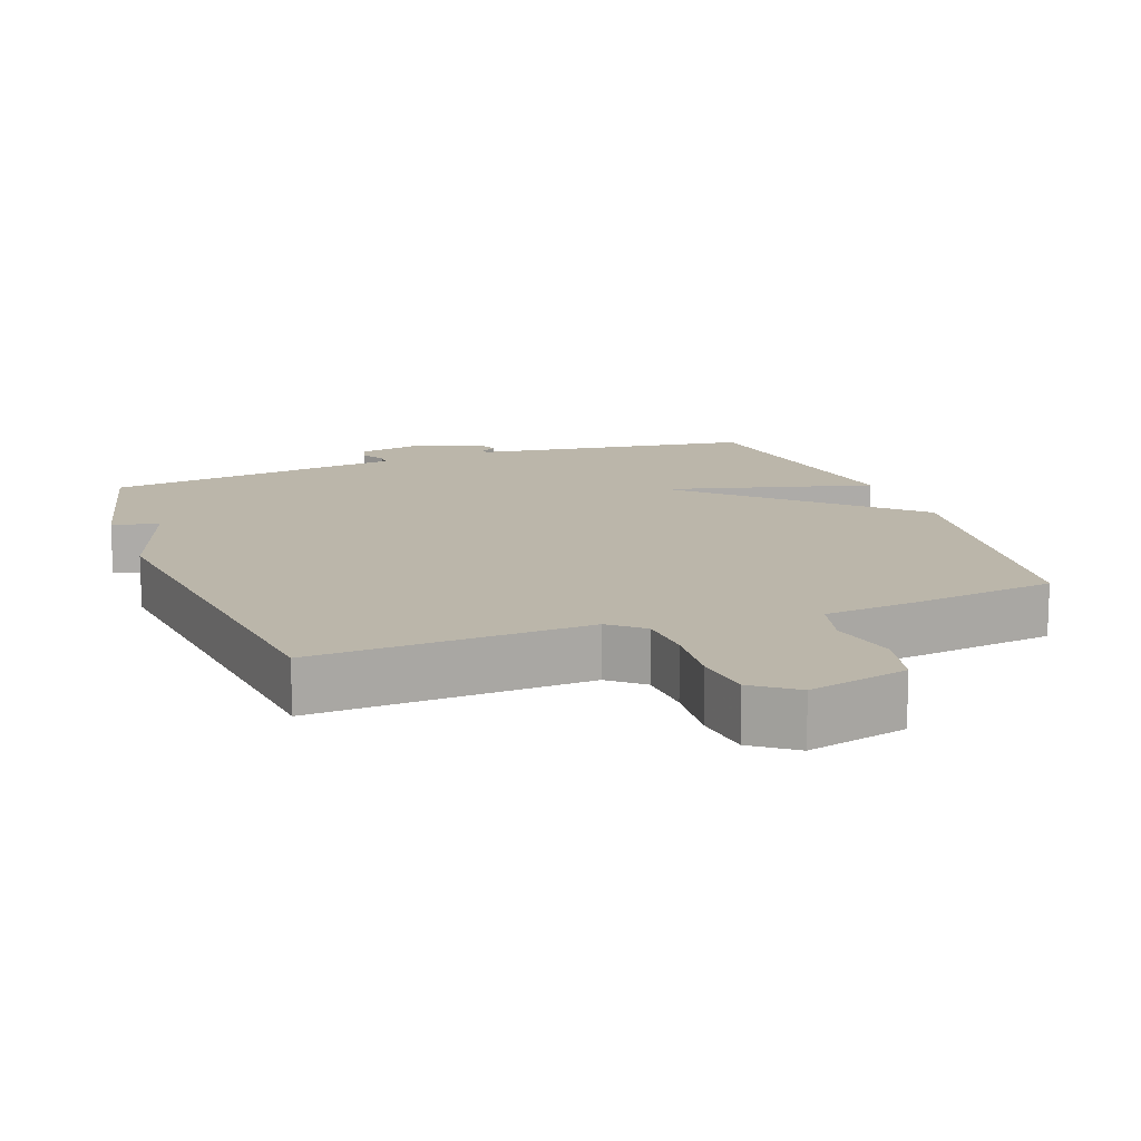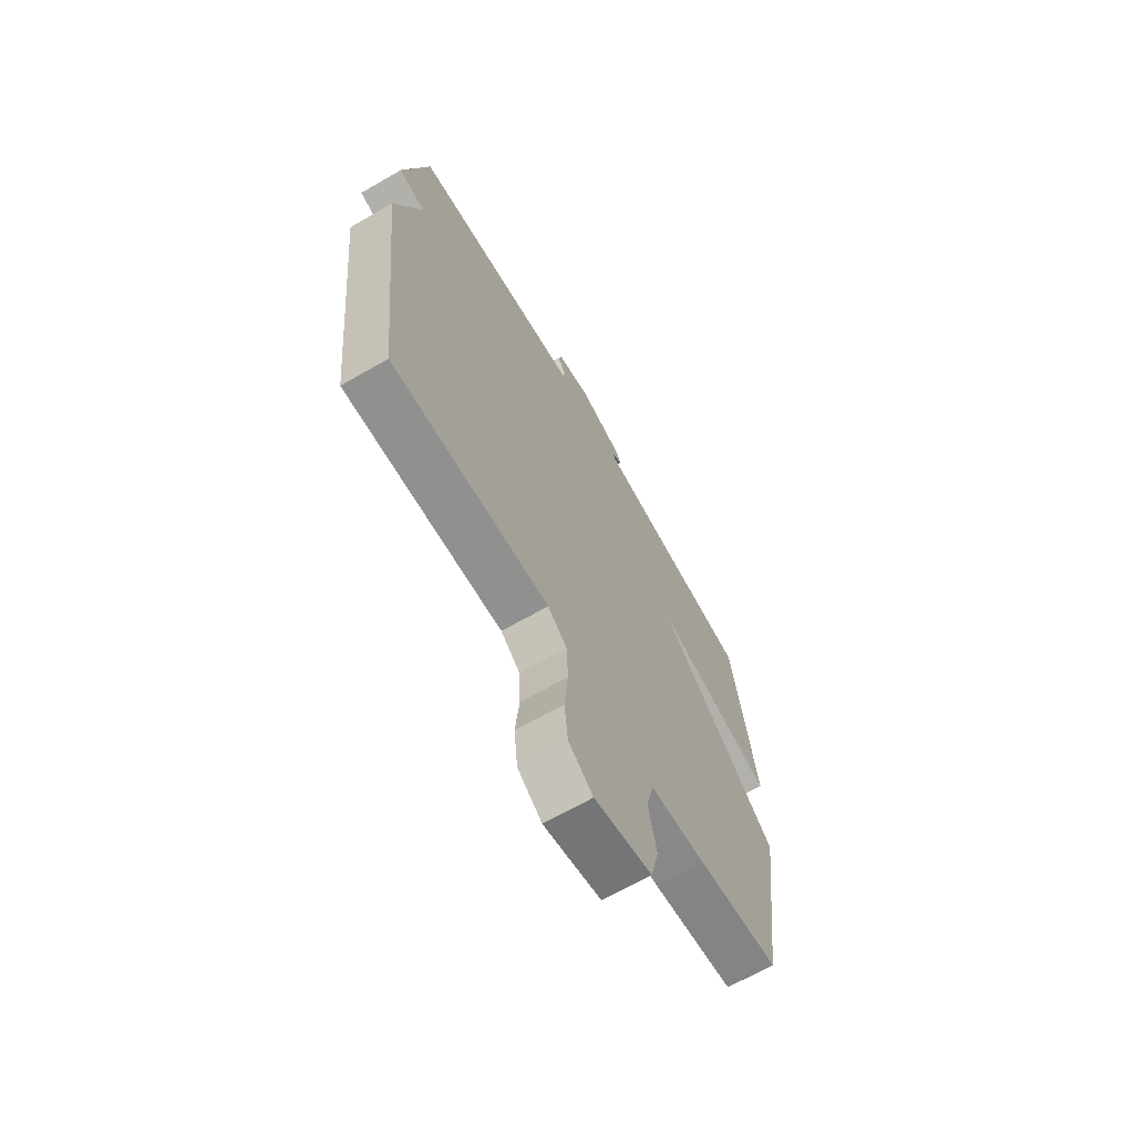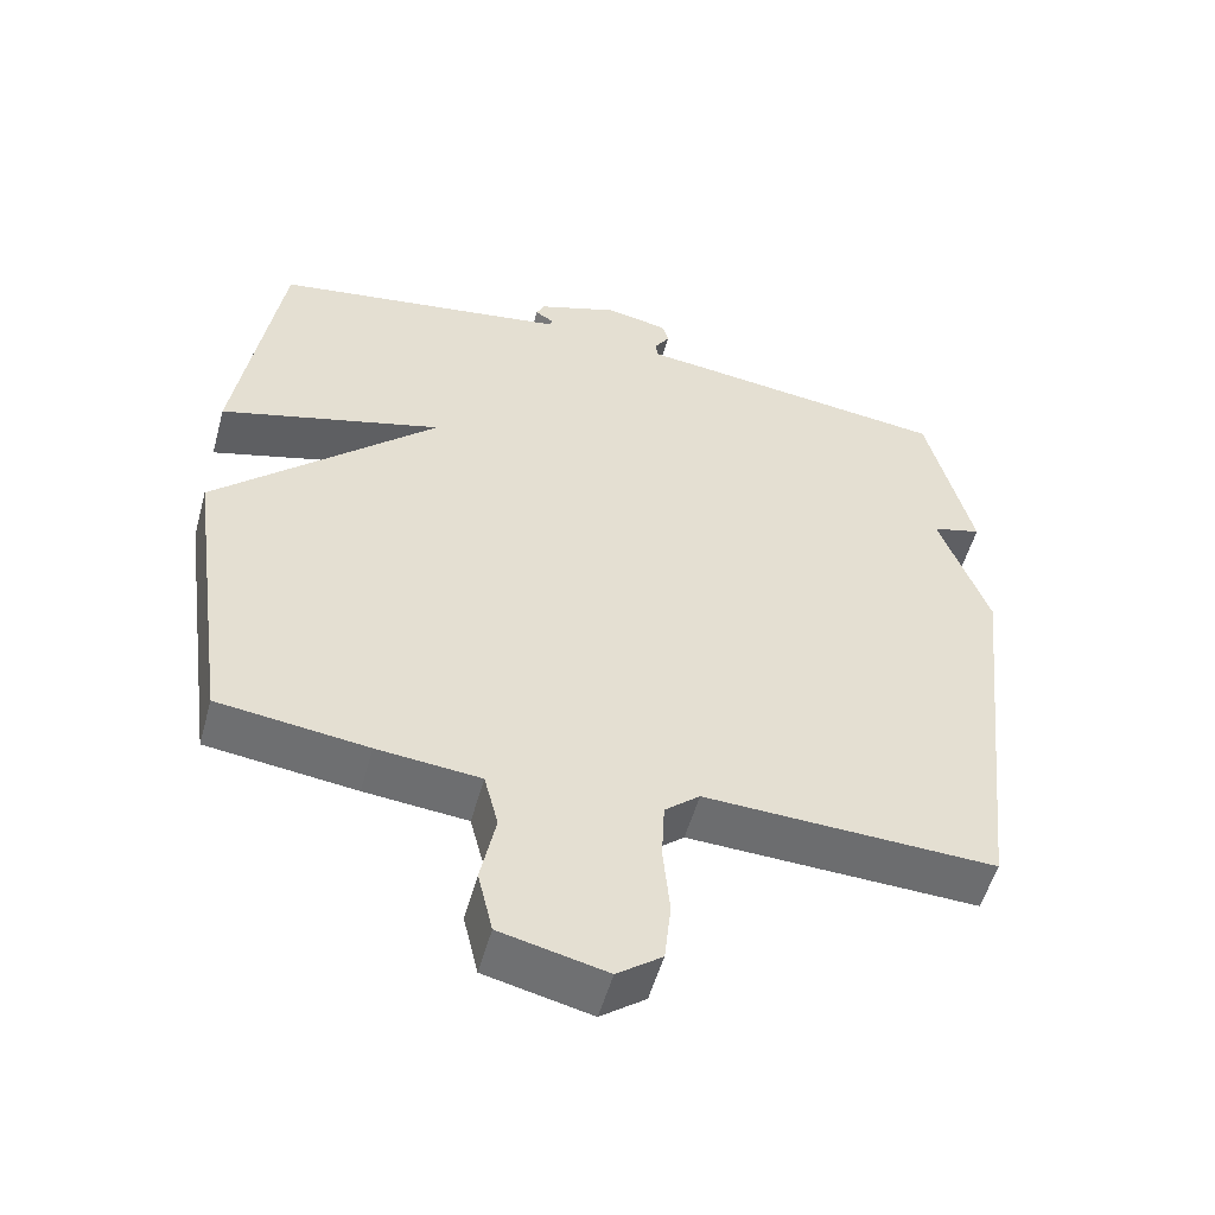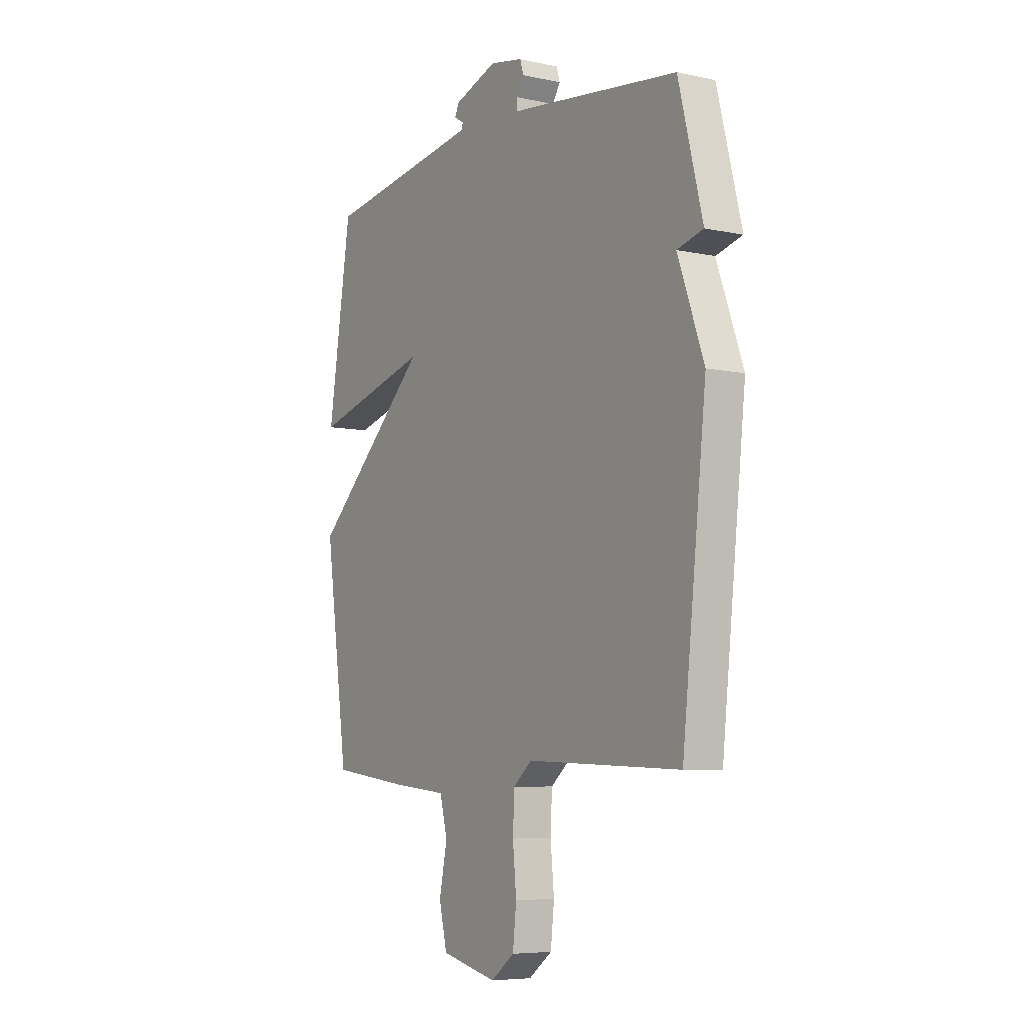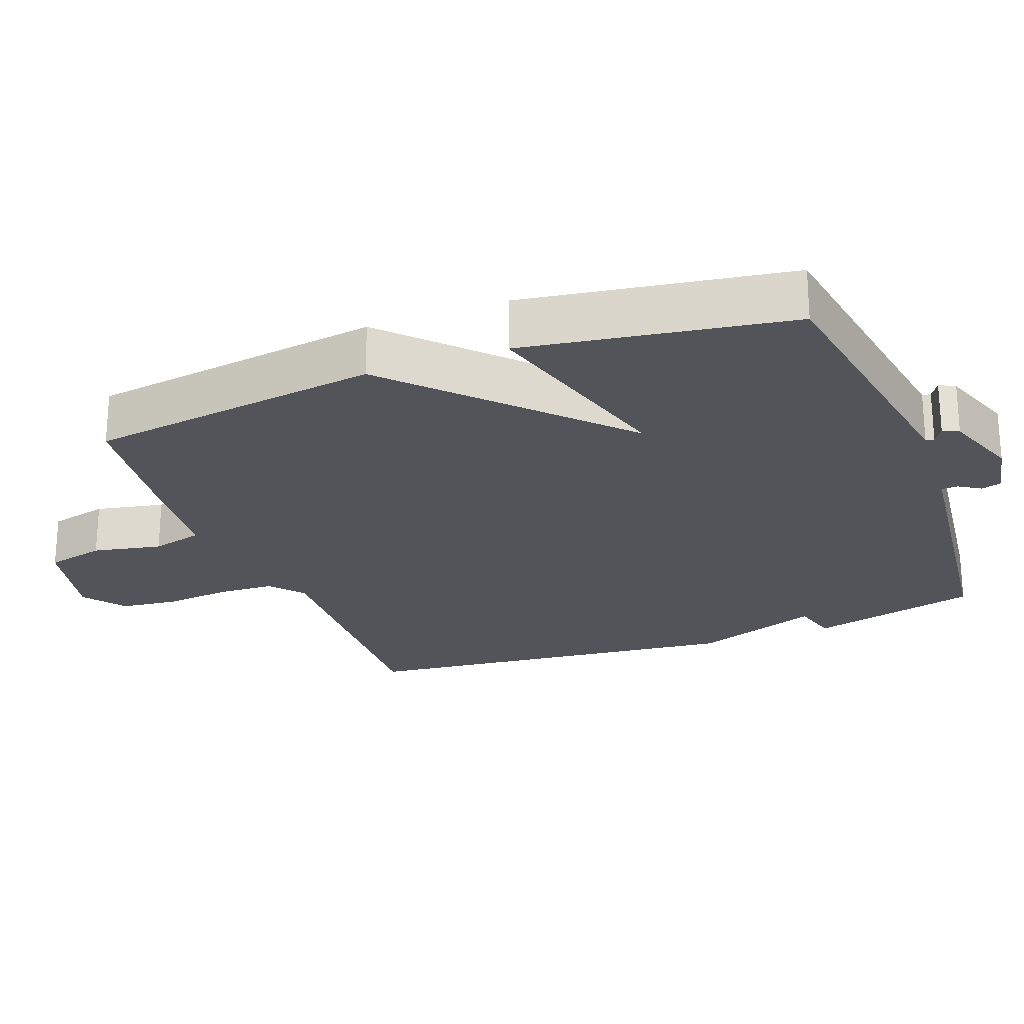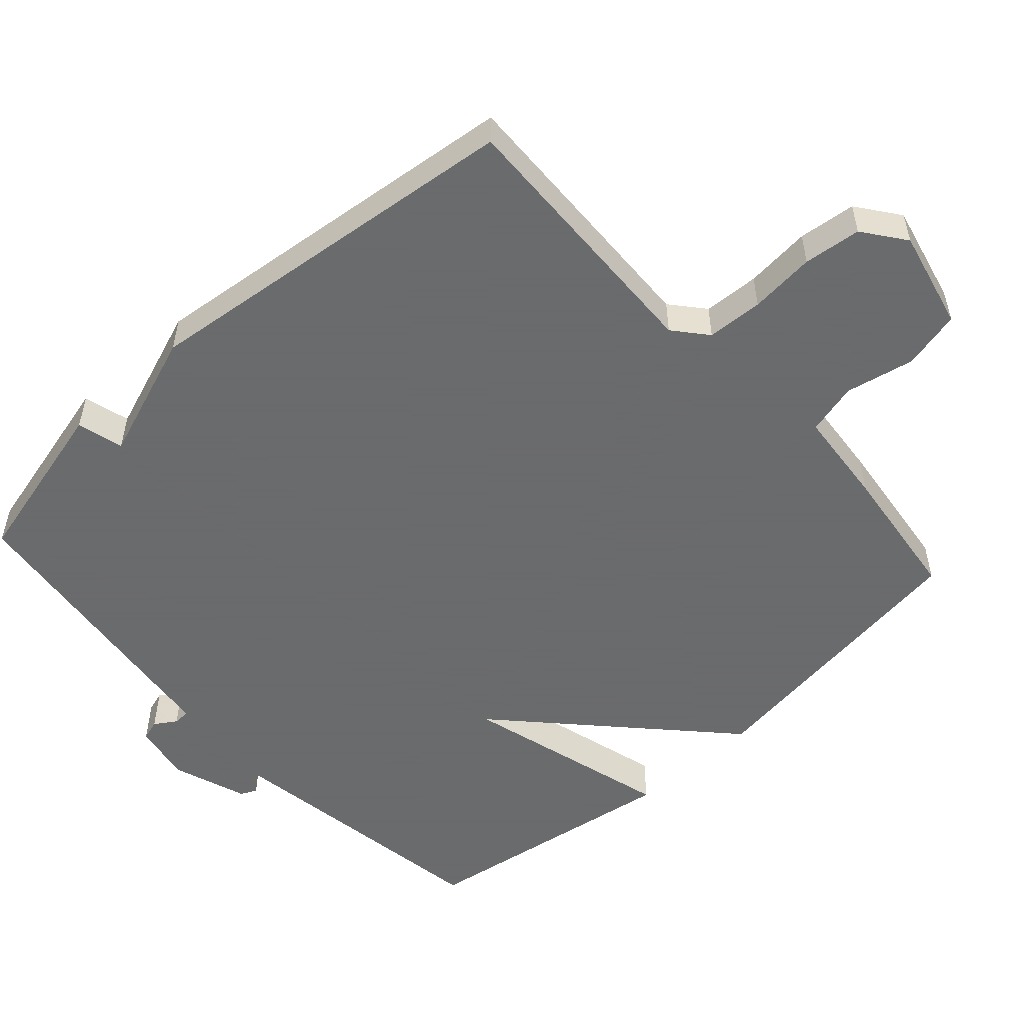
<metadata>
{"format":"obj","ext":"obj","renderer":"f3d","projection":"perspective","resolution":1024,"background":"white","views":[{"elev":13.9,"azim":159.4,"up":"+Y"},{"elev":-67.3,"azim":120.0,"up":"+Z"},{"elev":-53.5,"azim":-15.4,"up":"+Z"},{"elev":-6.6,"azim":57.6,"up":"+Z"},{"elev":-23.8,"azim":-69.2,"up":"+Y"},{"elev":-53.2,"azim":132.1,"up":"+Y"}]}
</metadata>
<code>
v -0.5 0.07 -0.5
v -0.559 0.07 -0.08
v -0.26 0.07 0.203
v -0.559 0.07 0.12
v -0.5 0.07 0.5
v -0.188 0.07 0.549
v -0.1 0.07 0.563
v -0.098 0.07 0.575
v -0.122 0.07 0.59
v -0.111 0.07 0.613
v -0.003 0.07 0.651
v 0.081 0.07 0.635
v 0.09 0.07 0.606
v 0.07 0.07 0.575
v 0.071 0.07 0.551
v 0.142 0.07 0.543
v 0.5 0.07 0.5
v 0.561 0.07 0.257
v 0.495 0.07 0.239
v 0.561 0.07 0.057
v 0.5 0.07 -0.5
v 0.11 0.07 -0.486
v 0.063 0.07 -0.526
v 0.059 0.07 -0.606
v 0.068 0.07 -0.7
v 0.059 0.07 -0.782
v -0.001 0.07 -0.827
v -0.143 0.07 -0.794
v -0.163 0.07 -0.71
v -0.143 0.07 -0.612
v -0.162 0.07 -0.538
v -0.3 0.07 -0.525
v -0.5 0 -0.5
v -0.559 0 -0.08
v -0.26 0 0.203
v -0.559 0 0.12
v -0.5 0 0.5
v -0.188 0 0.549
v -0.1 0 0.563
v -0.098 0 0.575
v -0.122 0 0.59
v -0.111 0 0.613
v -0.003 0 0.651
v 0.081 0 0.635
v 0.09 0 0.606
v 0.07 0 0.575
v 0.071 0 0.551
v 0.142 0 0.543
v 0.5 0 0.5
v 0.561 0 0.257
v 0.495 0 0.239
v 0.561 0 0.057
v 0.5 0 -0.5
v 0.11 0 -0.486
v 0.063 0 -0.526
v 0.059 0 -0.606
v 0.068 0 -0.7
v 0.059 0 -0.782
v -0.001 0 -0.827
v -0.143 0 -0.794
v -0.163 0 -0.71
v -0.143 0 -0.612
v -0.162 0 -0.538
v -0.3 0 -0.525
f 1 2 3
f 32 1 3
f 31 32 3
f 30 31 3
f 28 29 30
f 27 28 30
f 26 27 30
f 25 26 30
f 24 25 30
f 23 24 30 3
f 22 23 3
f 21 22 3
f 20 21 3
f 19 20 3
f 18 19 3
f 17 18 3
f 16 17 3
f 15 16 3
f 4 5 6
f 3 4 6
f 15 3 6
f 14 15 6
f 12 13 14
f 11 12 14
f 10 11 14
f 9 10 14
f 8 9 14
f 7 8 14
f 6 7 14
f 35 34 33
f 35 33 64
f 35 64 63
f 35 63 62
f 62 61 60
f 62 60 59
f 62 59 58
f 62 58 57
f 62 57 56
f 35 62 56 55
f 35 55 54
f 35 54 53
f 35 53 52
f 35 52 51
f 35 51 50
f 35 50 49
f 35 49 48
f 35 48 47
f 38 37 36
f 38 36 35
f 38 35 47
f 38 47 46
f 46 45 44
f 46 44 43
f 46 43 42
f 46 42 41
f 46 41 40
f 46 40 39
f 46 39 38
f 1 33 34 2
f 2 34 35 3
f 3 35 36 4
f 4 36 37 5
f 5 37 38 6
f 6 38 39 7
f 7 39 40 8
f 8 40 41 9
f 9 41 42 10
f 10 42 43 11
f 11 43 44 12
f 12 44 45 13
f 13 45 46 14
f 14 46 47 15
f 15 47 48 16
f 16 48 49 17
f 17 49 50 18
f 18 50 51 19
f 19 51 52 20
f 20 52 53 21
f 21 53 54 22
f 22 54 55 23
f 23 55 56 24
f 24 56 57 25
f 25 57 58 26
f 26 58 59 27
f 27 59 60 28
f 28 60 61 29
f 29 61 62 30
f 30 62 63 31
f 31 63 64 32
f 32 64 33 1

</code>
